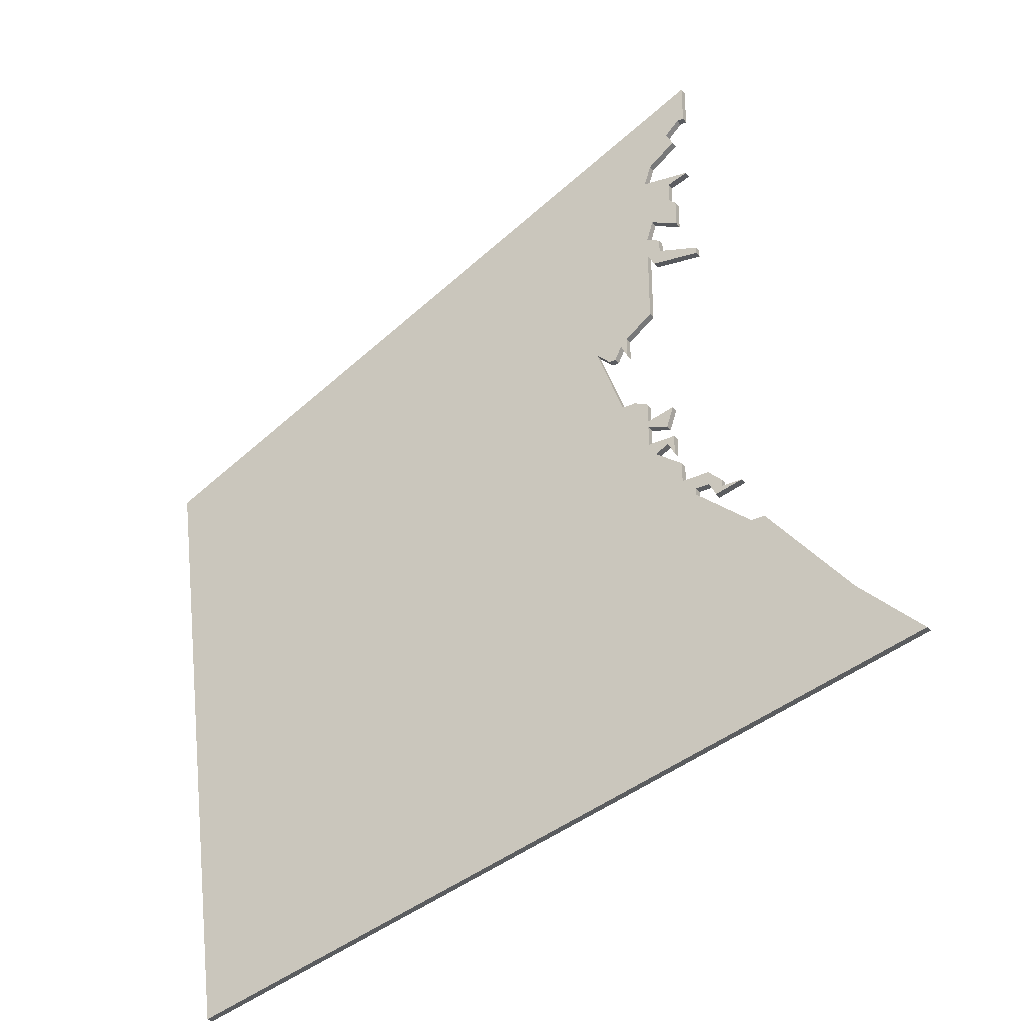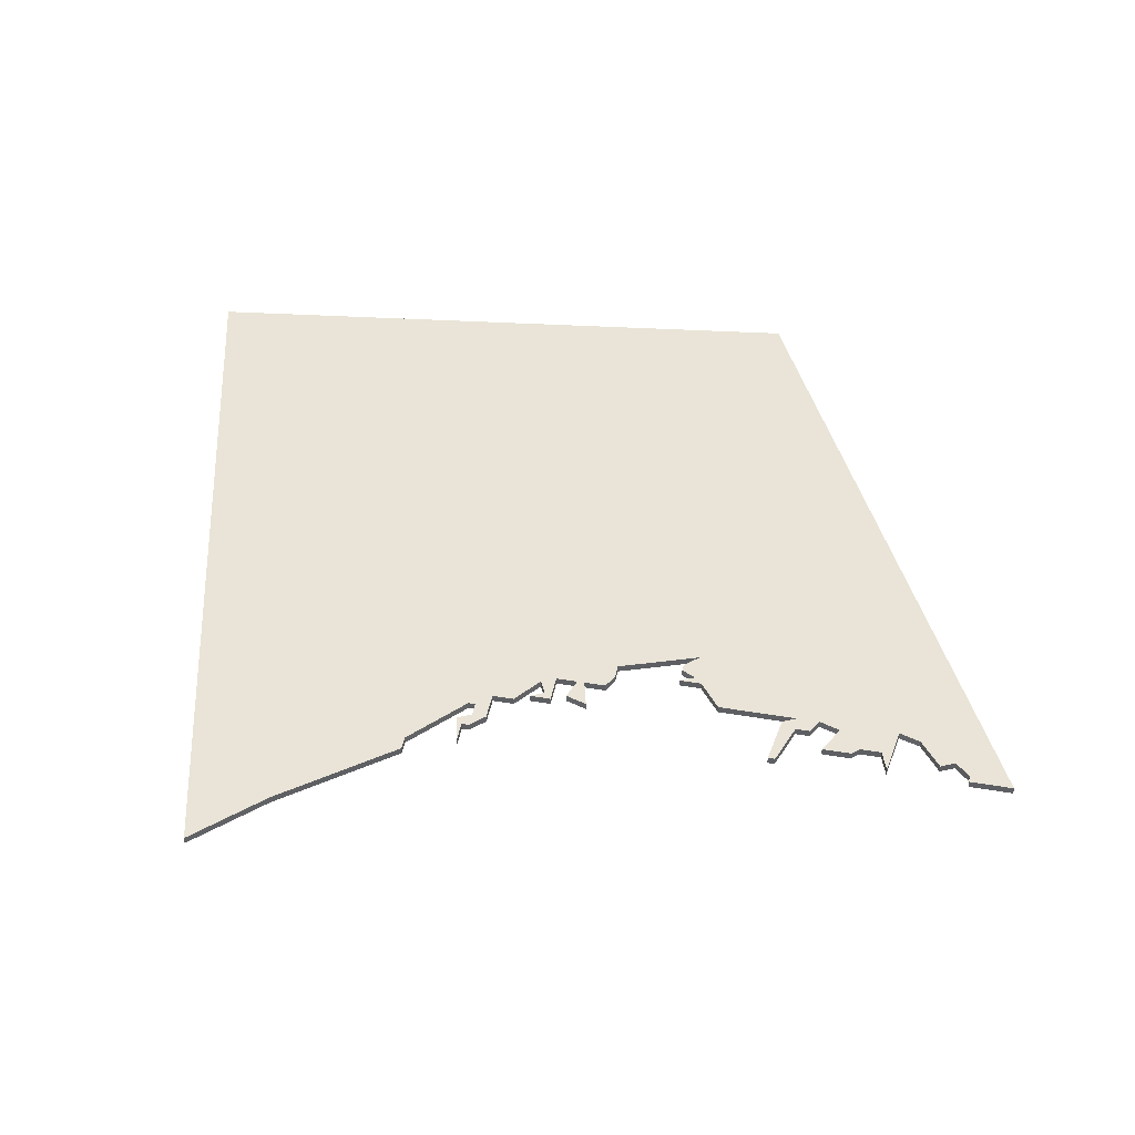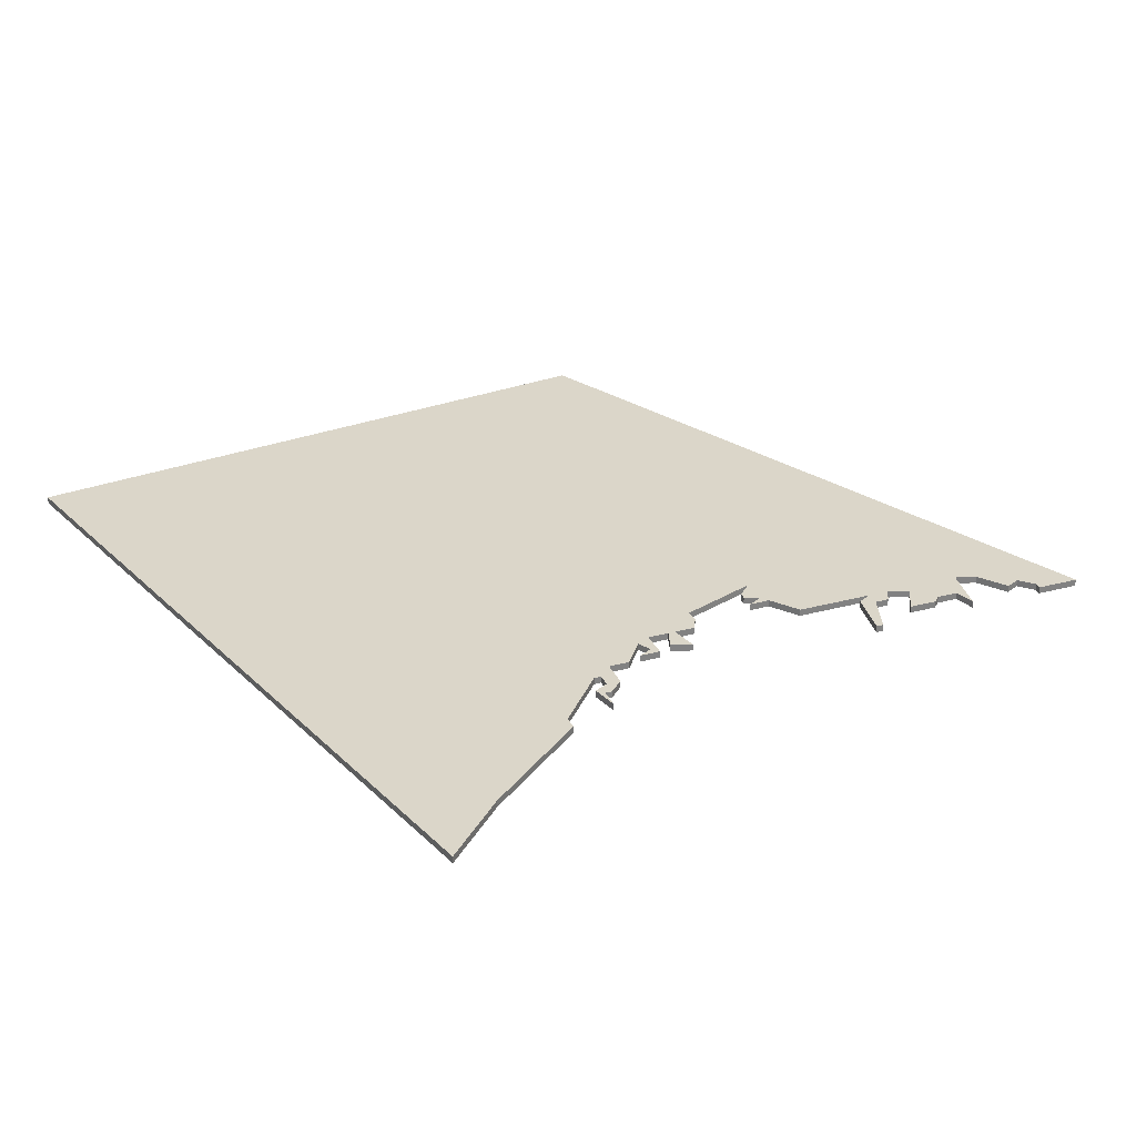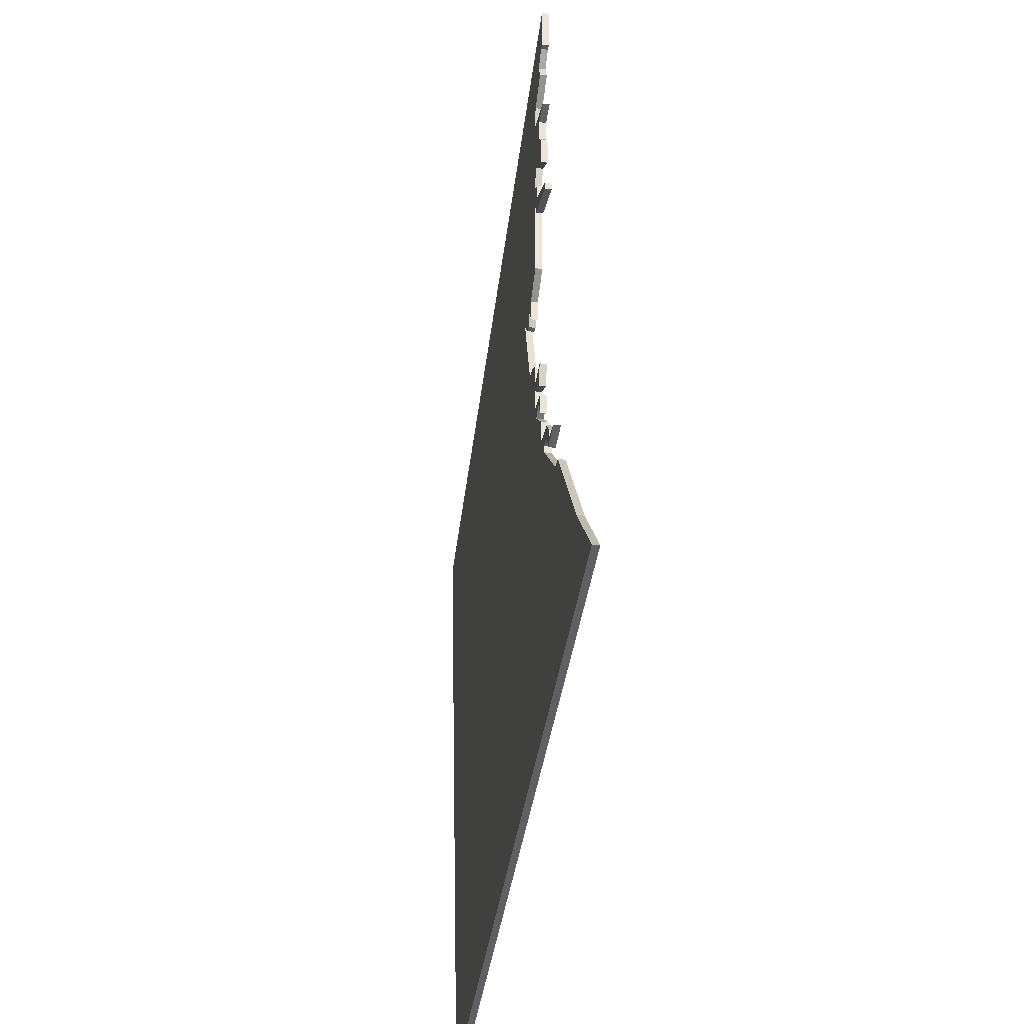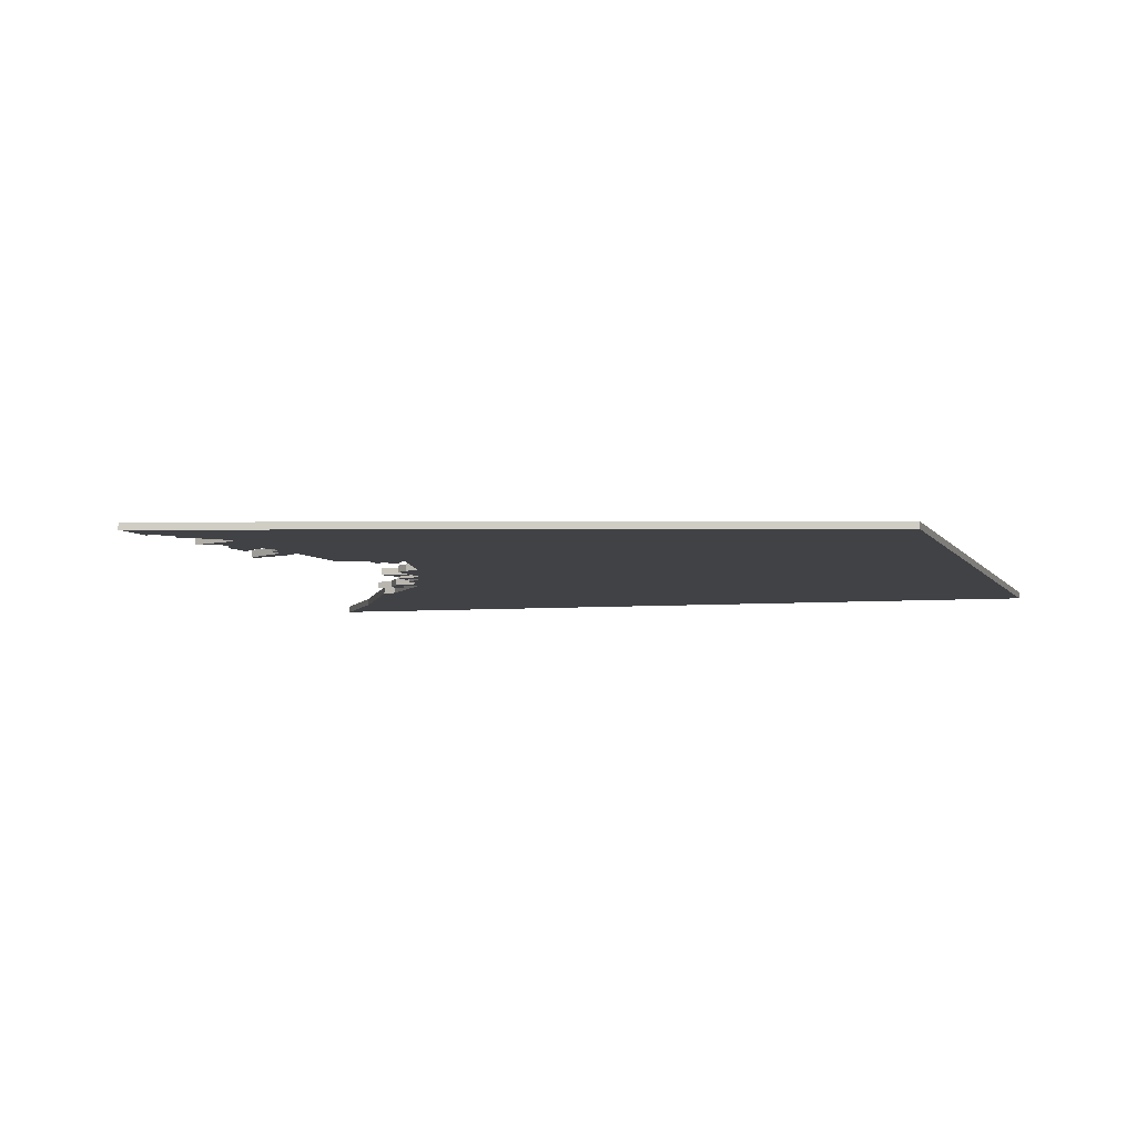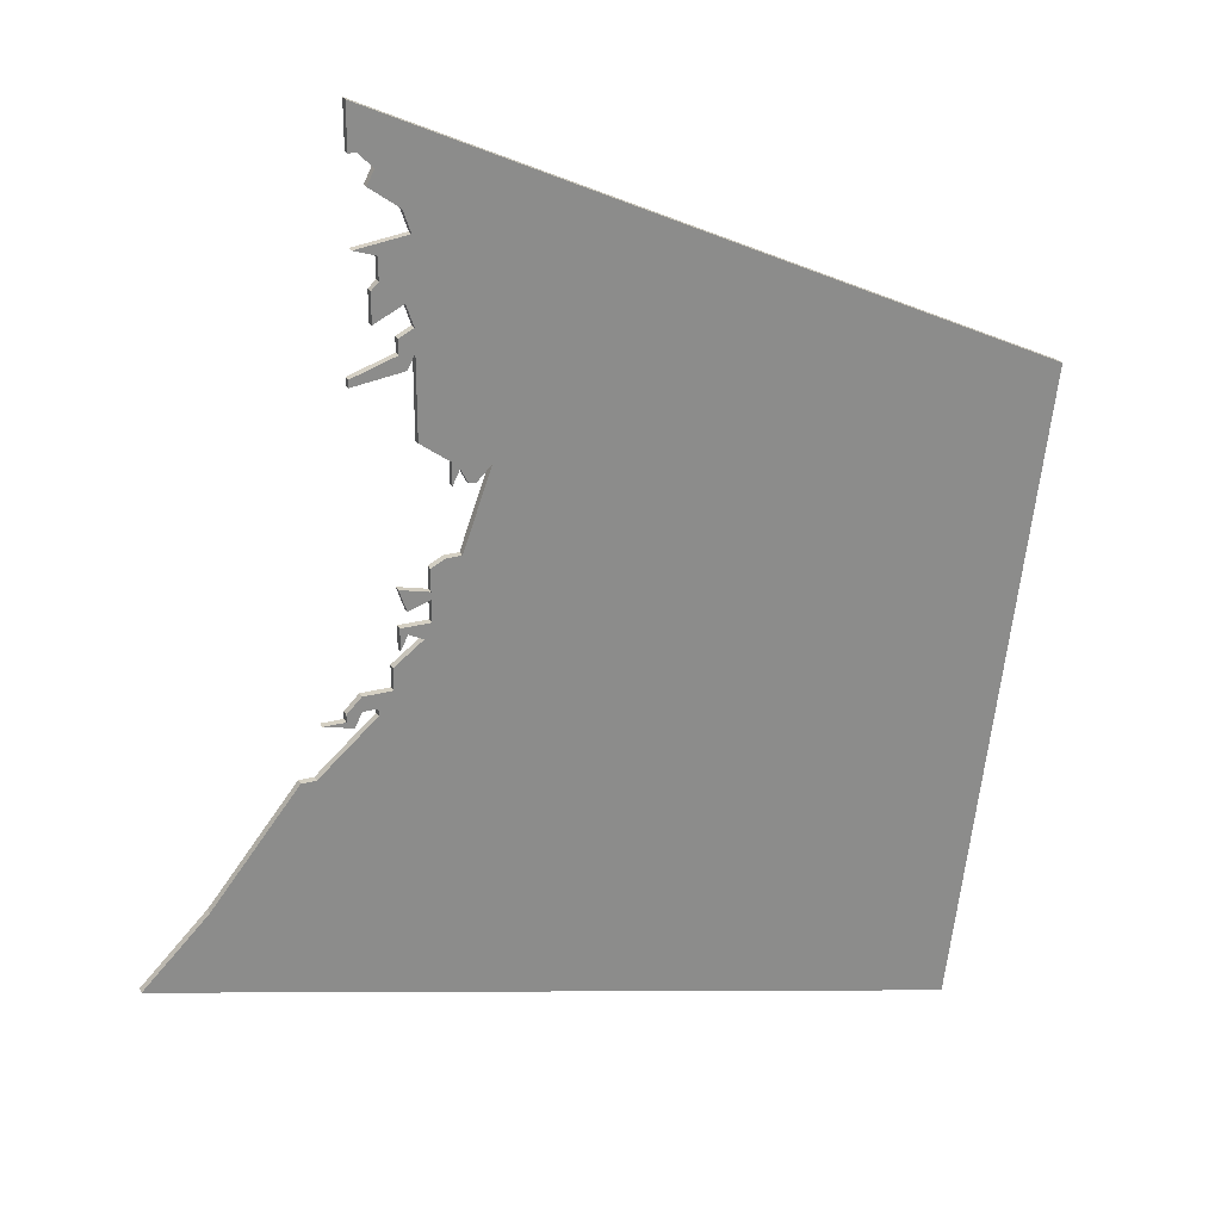
<metadata>
{"format":"obj","ext":"obj","renderer":"f3d","projection":"perspective","resolution":1024,"background":"white","views":[{"elev":-33.8,"azim":31.8,"up":"+Y"},{"elev":43.3,"azim":101.3,"up":"+Z"},{"elev":29.8,"azim":68.5,"up":"+Z"},{"elev":-29.9,"azim":80.9,"up":"+Y"},{"elev":-6.6,"azim":-153.9,"up":"+Z"},{"elev":26.1,"azim":157.1,"up":"+Y"}]}
</metadata>
<code>
v 2948 -1407 0
v 2948 -1407 1
v 2948 -1410 0
v 2948 -1410 1
v 2956 -1371 0
v 2956 -1371 1
v 2956 -1381 0
v 2956 -1381 1
v 2956 -1432 0
v 2956 -1432 1
v 2956 -1384 0
v 2956 -1384 1
v 2956 -1435 0
v 2956 -1435 1
v 2989 -1469 0
v 2989 -1469 1
v 2947 -1408 0
v 2947 -1408 1
v 2947 -1419 0
v 2947 -1419 1
v 2980 -1460 0
v 2980 -1460 1
v 2955 -1430 0
v 2955 -1430 1
v 2955 -1422 0
v 2955 -1422 1
v 2955 -1427 0
v 2955 -1427 1
v 2946 -1410 0
v 2946 -1410 1
v 2954 -1391 0
v 2954 -1391 1
v 2954 -1425 0
v 2954 -1425 1
v 2954 -1393 0
v 2954 -1393 1
v 2954 -1428 0
v 2954 -1428 1
v 2962 -1437 0
v 2962 -1437 1
v 2962 -1438 0
v 2962 -1438 1
v 2879 -1497 0
v 2879 -1497 1
v 2945 -1410 0
v 2945 -1410 1
v 2953 -1376 0
v 2953 -1376 1
v 2953 -1395 0
v 2953 -1395 1
v 2953 -1387 0
v 2953 -1387 1
v 2961 -1439 0
v 2961 -1439 1
v 2952 -1404 0
v 2952 -1404 1
v 2952 -1429 0
v 2952 -1429 1
v 2952 -1390 0
v 2952 -1390 1
v 2952 -1393 0
v 2952 -1393 1
v 2952 -1379 0
v 2952 -1379 1
v 2960 -1437 0
v 2960 -1437 1
v 2960 -1396 0
v 2960 -1396 1
v 2960 -1435 0
v 2960 -1435 1
v 2960 -1395 0
v 2960 -1395 1
v 2968 -1445 0
v 2968 -1445 1
v 2943 -1408 0
v 2943 -1408 1
v 2951 -1423 0
v 2951 -1423 1
v 2951 -1424 0
v 2951 -1424 1
v 2951 -1427 0
v 2951 -1427 1
v 2951 -1420 0
v 2951 -1420 1
v 2959 -1363 0
v 2959 -1363 1
v 2959 -1380 0
v 2959 -1380 1
v 2959 -1369 0
v 2959 -1369 1
v 2958 -1437 0
v 2958 -1437 1
v 2958 -1438 0
v 2958 -1438 1
v 2958 -1369 0
v 2958 -1369 1
v 2867 -1407 0
v 2867 -1407 1
v 2966 -1445 0
v 2966 -1445 1
v 2949 -1419 0
v 2949 -1419 1
v 2957 -1389 0
v 2957 -1389 1
v 2957 -1373 0
v 2957 -1373 1
v 2957 -1385 0
v 2957 -1385 1
v 2965 -1438 0
v 2965 -1438 1
f 81 43 97
f 57 43 81
f 77 19 101
f 81 97 19
f 17 29 45
f 79 81 19
f 37 81 27
f 19 77 79
f 33 79 77
f 101 83 77
f 77 25 33
f 37 57 81
f 13 43 57
f 75 17 45
f 19 97 75
f 1 3 17
f 1 17 75
f 63 75 97
f 1 75 61
f 1 61 55
f 61 75 59
f 61 31 35
f 49 35 67
f 59 31 61
f 75 63 59
f 51 59 63
f 63 87 7
f 63 11 51
f 97 47 63
f 49 61 35
f 85 47 97
f 37 27 23
f 13 91 93
f 91 13 69
f 65 69 39
f 69 65 91
f 41 53 65
f 43 13 93
f 21 99 73
f 43 93 99
f 43 21 15
f 65 39 41
f 109 53 41
f 99 21 43
f 67 35 71
f 103 51 107
f 11 63 7
f 47 5 105
f 11 107 51
f 5 85 95
f 95 85 89
f 47 85 5
f 13 57 9
f 98 44 82
f 82 44 58
f 102 20 78
f 20 98 82
f 46 30 18
f 20 82 80
f 28 82 38
f 80 78 20
f 78 80 34
f 78 84 102
f 34 26 78
f 82 58 38
f 58 44 14
f 46 18 76
f 76 98 20
f 18 4 2
f 76 18 2
f 98 76 64
f 62 76 2
f 56 62 2
f 60 76 62
f 36 32 62
f 68 36 50
f 62 32 60
f 60 64 76
f 64 60 52
f 8 88 64
f 52 12 64
f 64 48 98
f 36 62 50
f 98 48 86
f 24 28 38
f 94 92 14
f 70 14 92
f 40 70 66
f 92 66 70
f 66 54 42
f 94 14 44
f 74 100 22
f 100 94 44
f 16 22 44
f 42 40 66
f 42 54 110
f 44 22 100
f 72 36 68
f 108 52 104
f 8 64 12
f 106 6 48
f 52 108 12
f 96 86 6
f 90 86 96
f 6 86 48
f 10 58 14
f 98 86 97
f 97 86 85
f 44 98 43
f 43 98 97
f 16 44 15
f 15 44 43
f 22 16 21
f 21 16 15
f 74 22 73
f 73 22 21
f 100 74 99
f 99 74 73
f 94 100 93
f 93 100 99
f 92 94 91
f 91 94 93
f 66 92 65
f 65 92 91
f 54 66 53
f 53 66 65
f 110 54 109
f 109 54 53
f 42 110 41
f 41 110 109
f 40 42 39
f 39 42 41
f 70 40 69
f 69 40 39
f 14 70 13
f 13 70 69
f 10 14 9
f 9 14 13
f 58 10 57
f 57 10 9
f 38 58 37
f 37 58 57
f 24 38 23
f 23 38 37
f 28 24 27
f 27 24 23
f 82 28 81
f 81 28 27
f 80 82 79
f 79 82 81
f 34 80 33
f 33 80 79
f 26 34 25
f 25 34 33
f 78 26 77
f 77 26 25
f 84 78 83
f 83 78 77
f 102 84 101
f 101 84 83
f 20 102 19
f 19 102 101
f 76 20 75
f 75 20 19
f 46 76 45
f 45 76 75
f 30 46 29
f 29 46 45
f 18 30 17
f 17 30 29
f 4 18 3
f 3 18 17
f 2 4 1
f 1 4 3
f 56 2 55
f 55 2 1
f 62 56 61
f 61 56 55
f 50 62 49
f 49 62 61
f 68 50 67
f 67 50 49
f 72 68 71
f 71 68 67
f 36 72 35
f 35 72 71
f 32 36 31
f 31 36 35
f 60 32 59
f 59 32 31
f 52 60 51
f 51 60 59
f 104 52 103
f 103 52 51
f 108 104 107
f 107 104 103
f 12 108 11
f 11 108 107
f 8 12 7
f 7 12 11
f 88 8 87
f 87 8 7
f 64 88 63
f 63 88 87
f 48 64 47
f 47 64 63
f 106 48 105
f 105 48 47
f 6 106 5
f 5 106 105
f 96 6 95
f 95 6 5
f 86 90 85
f 85 90 89
f 90 96 89
f 89 96 95

</code>
